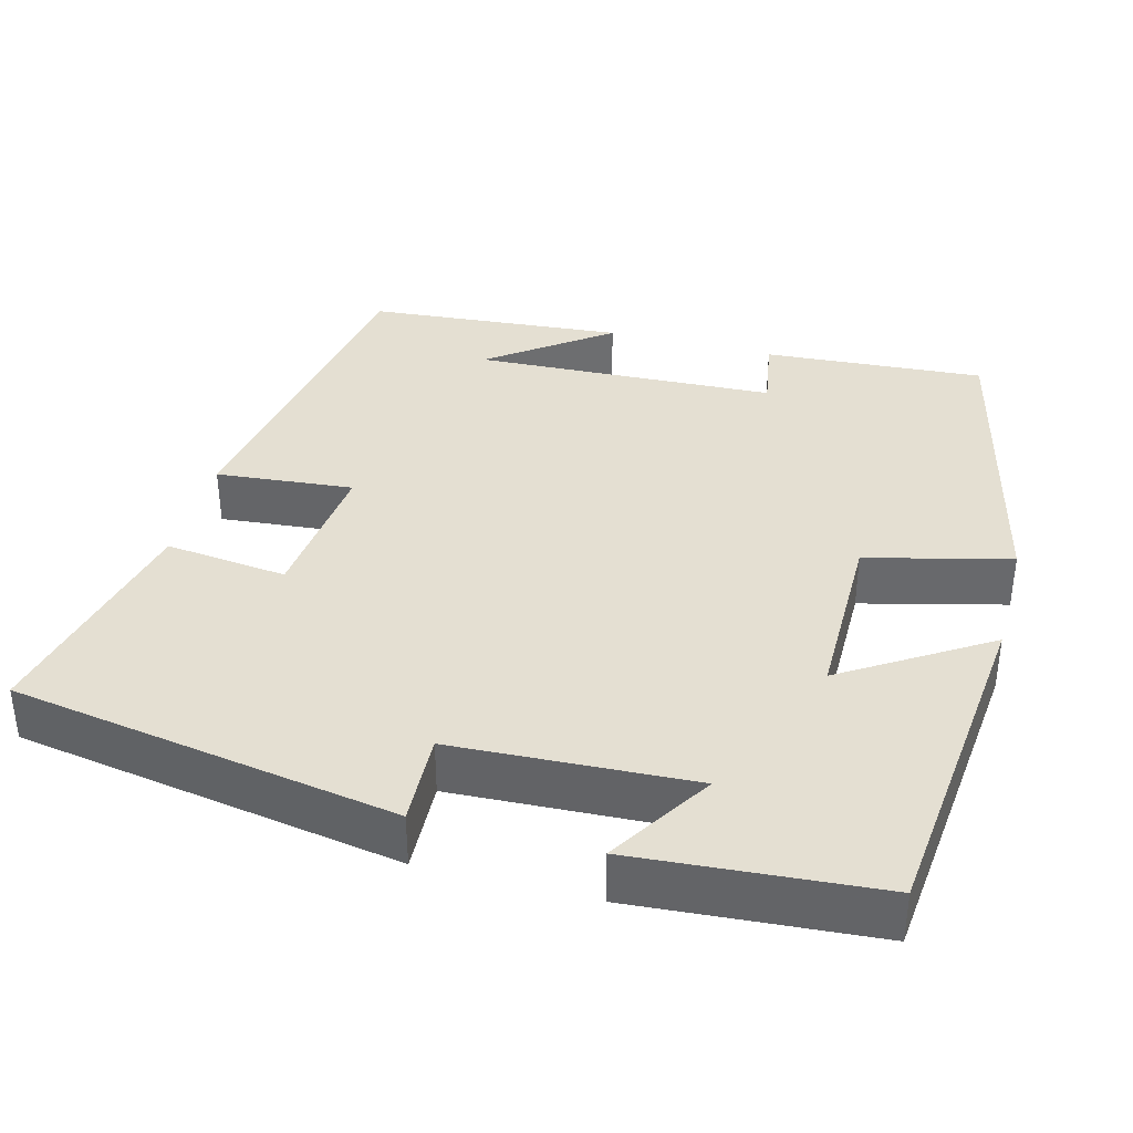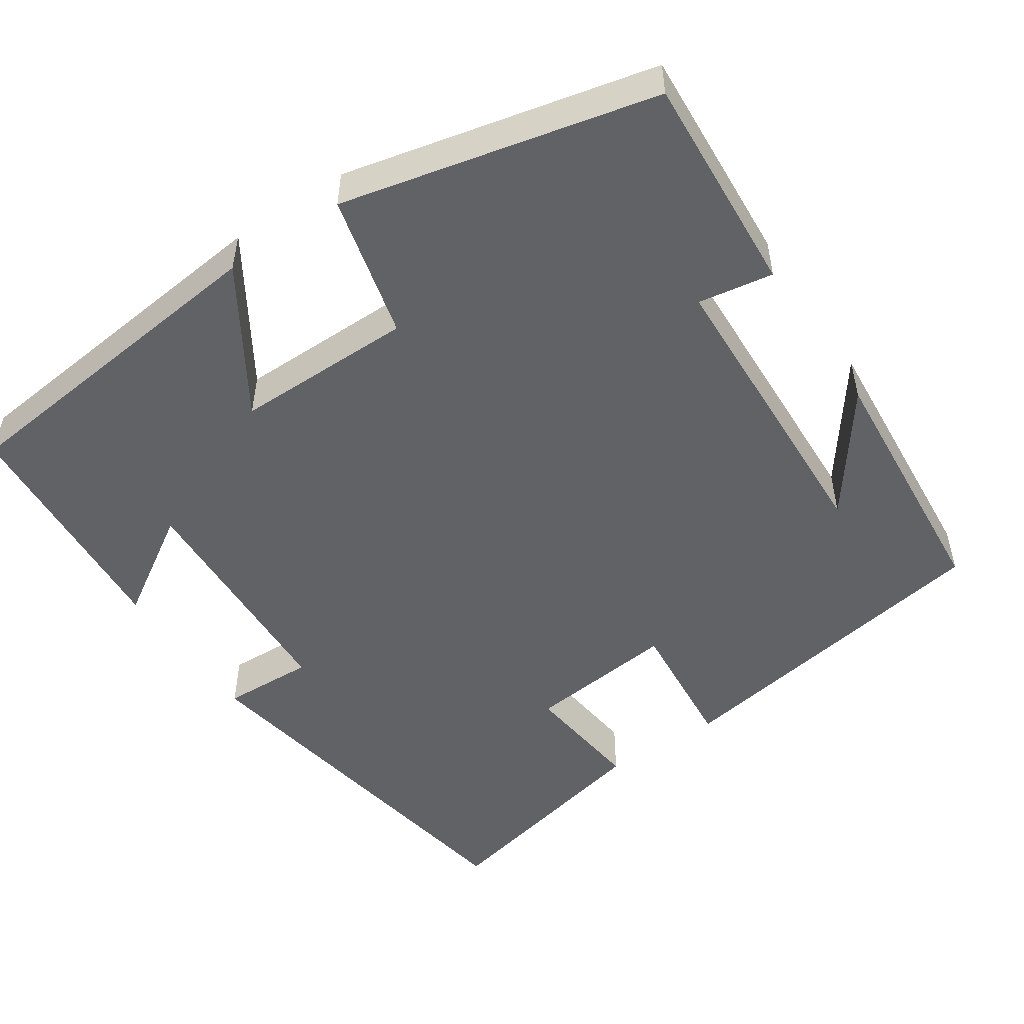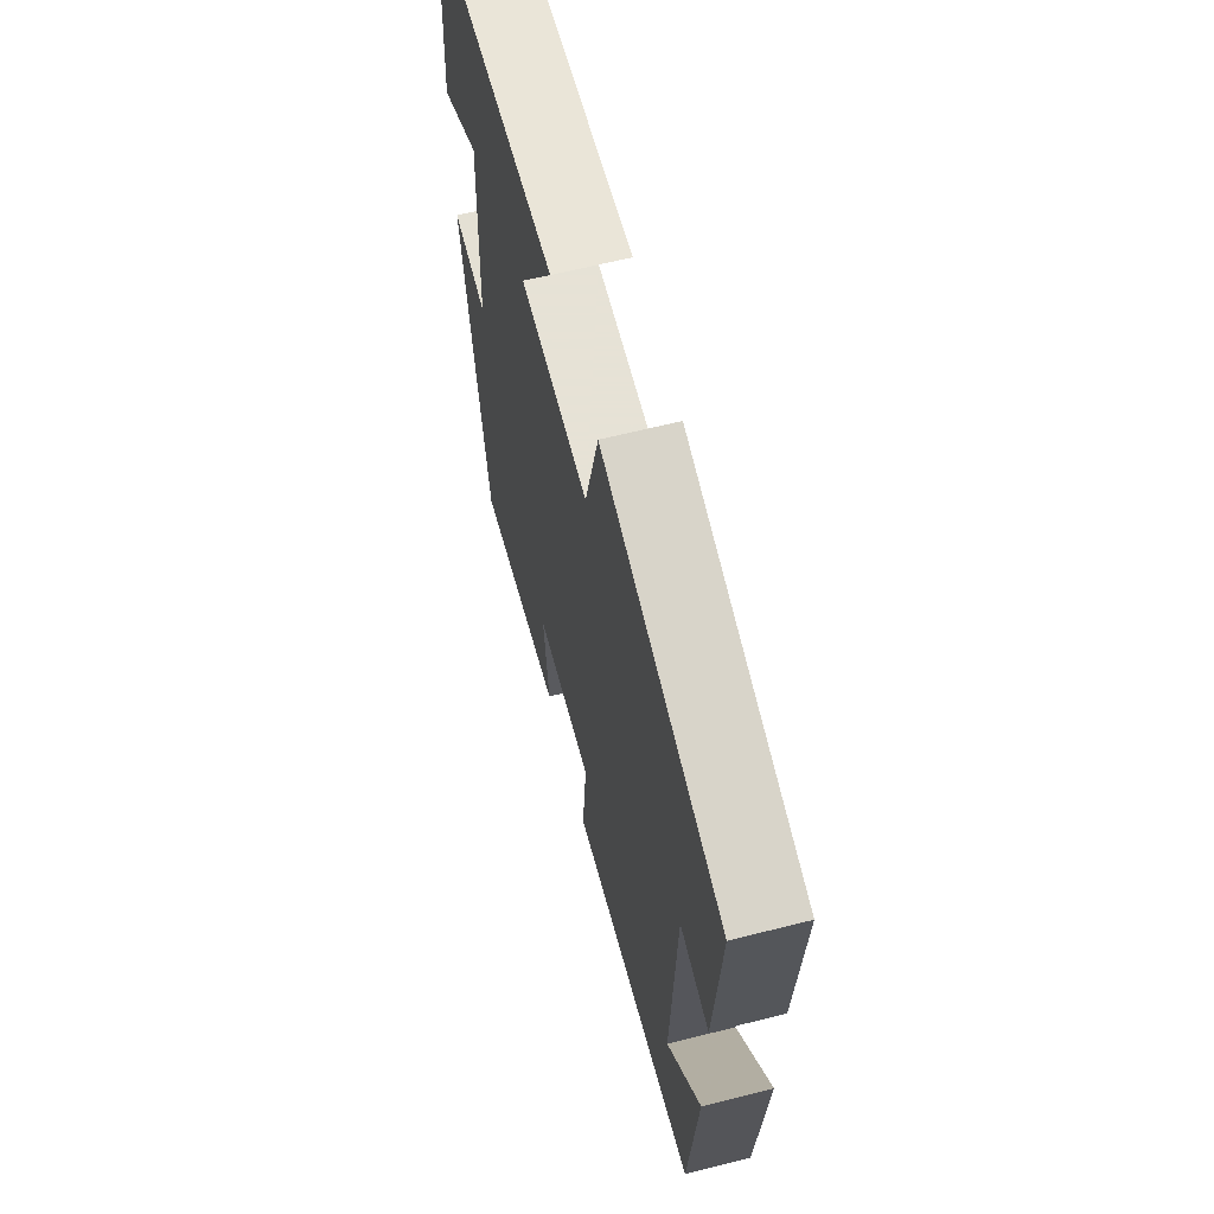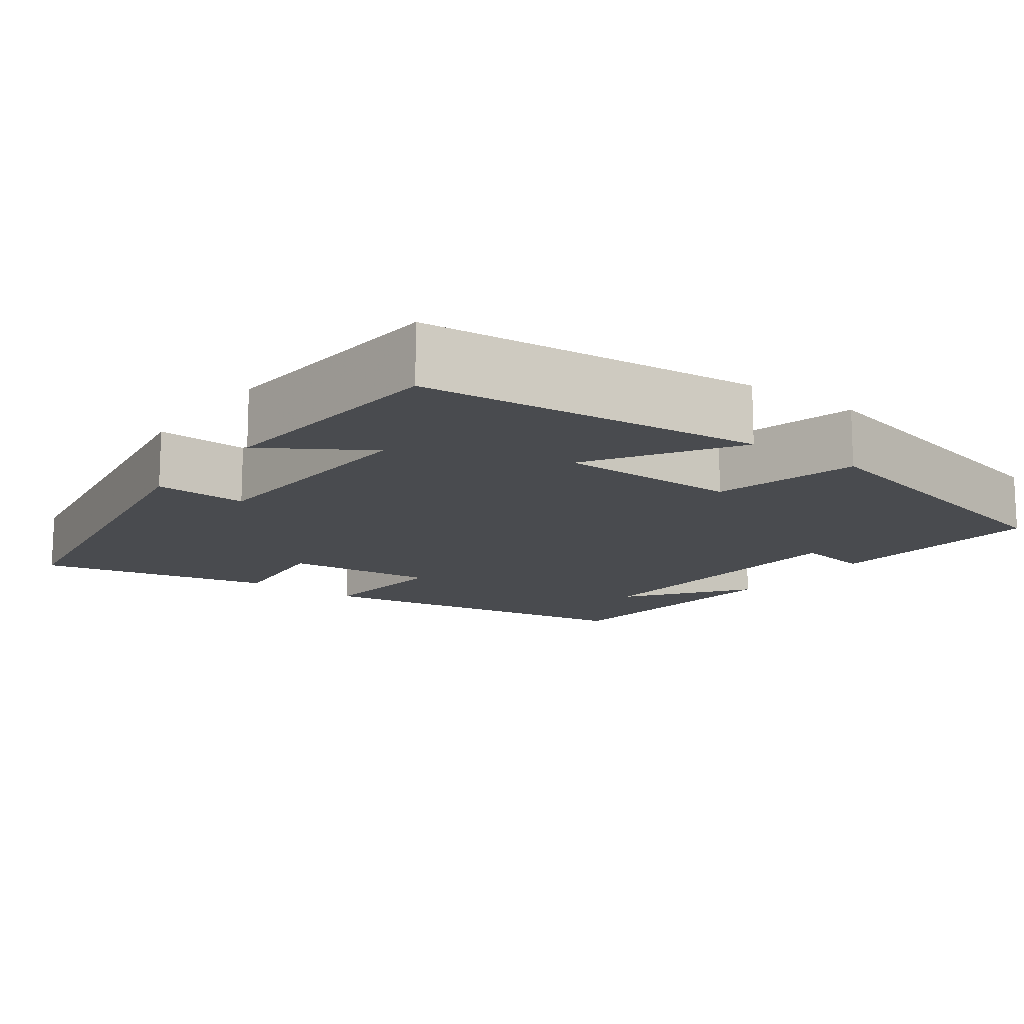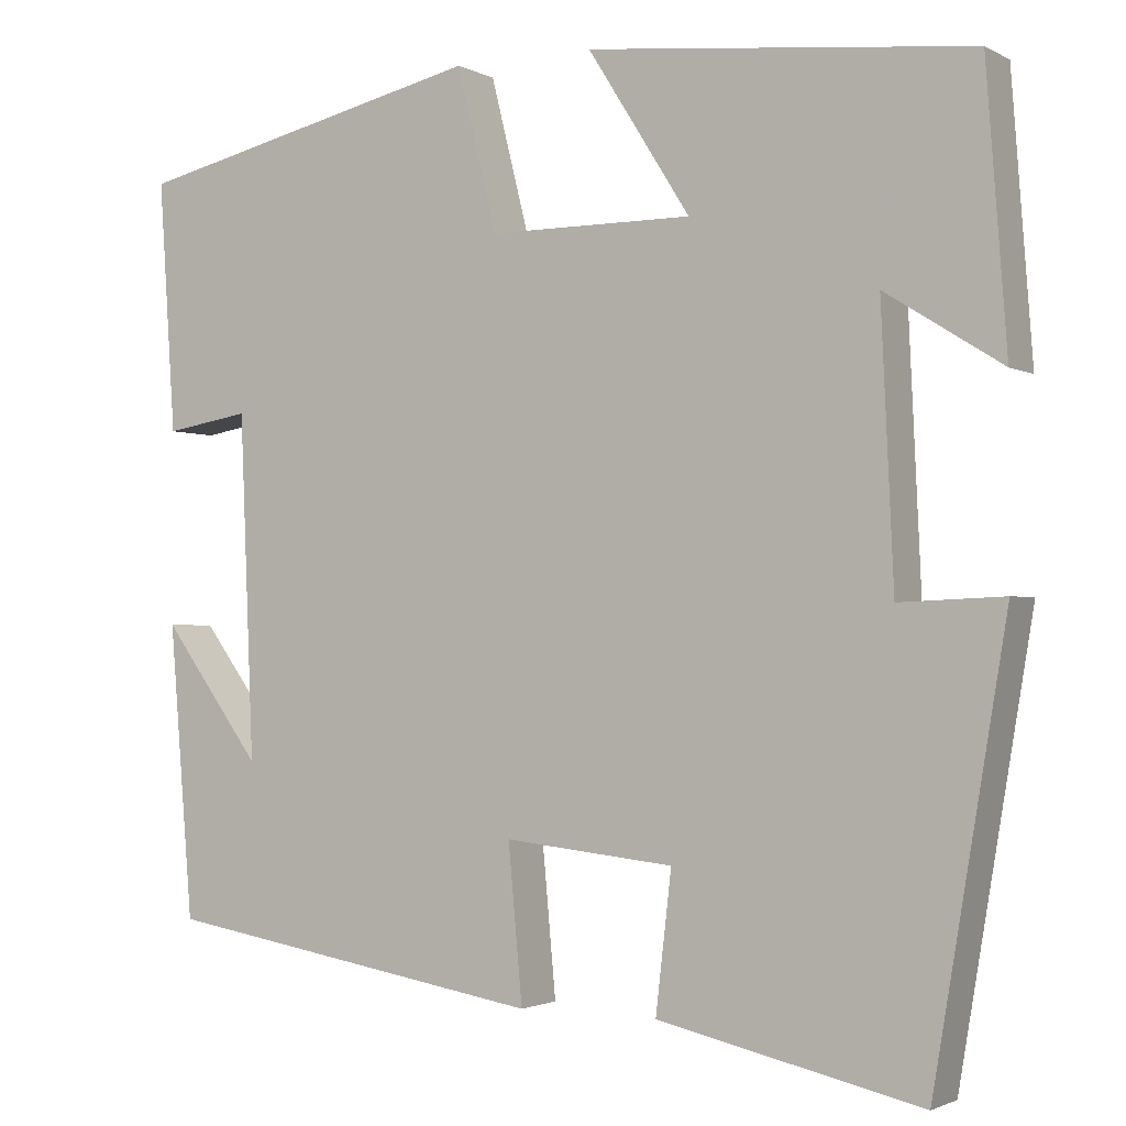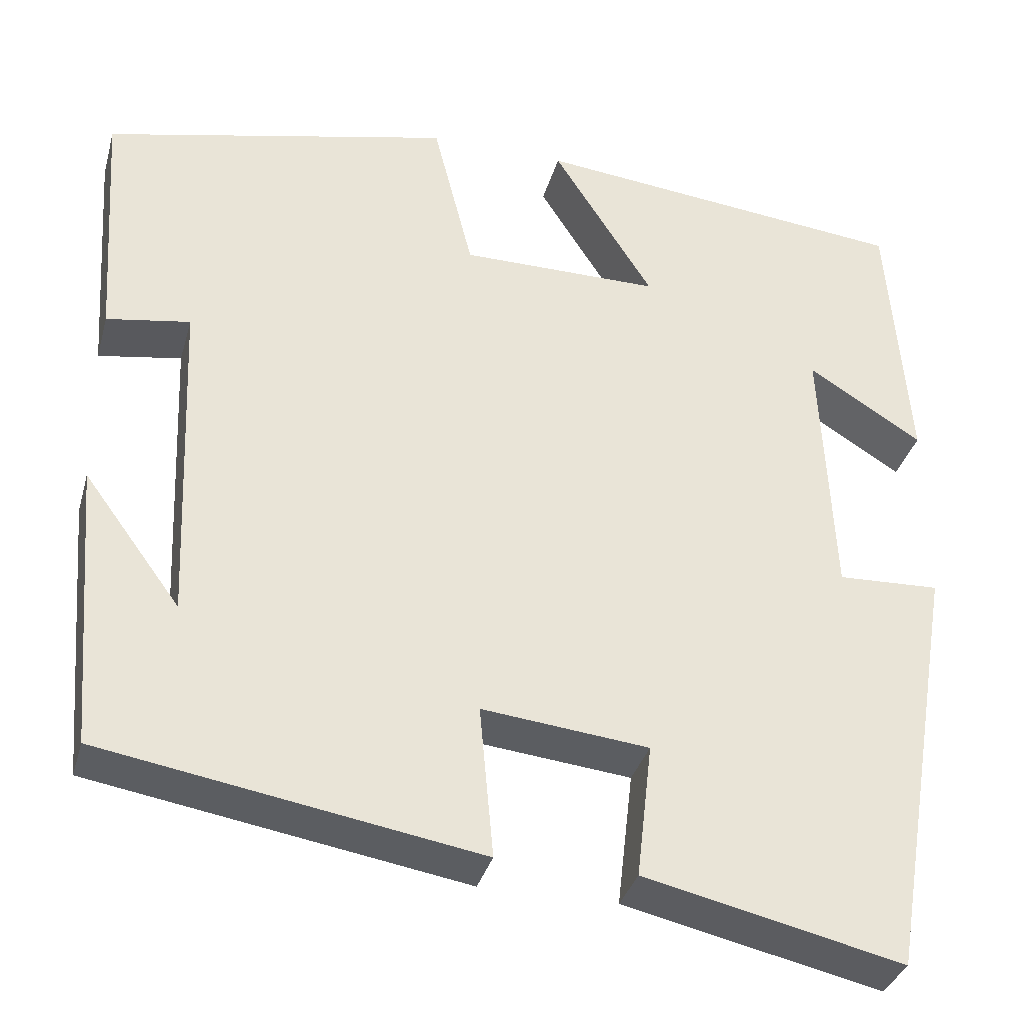
<metadata>
{"format":"obj","ext":"obj","renderer":"f3d","projection":"perspective","resolution":1024,"background":"white","views":[{"elev":37.1,"azim":-75.2,"up":"+Y"},{"elev":-50.7,"azim":34.0,"up":"+Y"},{"elev":63.8,"azim":75.7,"up":"+Z"},{"elev":-14.0,"azim":-36.5,"up":"+Y"},{"elev":-1.8,"azim":-150.2,"up":"+Z"},{"elev":-34.9,"azim":164.9,"up":"+Z"}]}
</metadata>
<code>
v -0.417 0.07 -0.567
v -0.5 0.07 -0.074
v -0.382 0.07 -0.079
v -0.368 0.07 0.227
v -0.5 0.07 0.144
v -0.477 0.07 0.455
v -0.042 0.07 0.5
v -0.158 0.07 0.316
v 0.072 0.07 0.316
v 0.118 0.07 0.5
v 0.519 0.07 0.407
v 0.5 0.07 0.123
v 0.404 0.07 0.139
v 0.388 0.07 -0.249
v 0.5 0.07 -0.097
v 0.473 0.07 -0.428
v 0.039 0.07 -0.5
v 0.055 0.07 -0.324
v -0.137 0.07 -0.344
v -0.119 0.07 -0.5
v -0.417 0 -0.567
v -0.5 0 -0.074
v -0.382 0 -0.079
v -0.368 0 0.227
v -0.5 0 0.144
v -0.477 0 0.455
v -0.042 0 0.5
v -0.158 0 0.316
v 0.072 0 0.316
v 0.118 0 0.5
v 0.519 0 0.407
v 0.5 0 0.123
v 0.404 0 0.139
v 0.388 0 -0.249
v 0.5 0 -0.097
v 0.473 0 -0.428
v 0.039 0 -0.5
v 0.055 0 -0.324
v -0.137 0 -0.344
v -0.119 0 -0.5
f 19 20 1 2
f 18 19 2 3
f 16 17 18
f 16 18 3 4
f 14 15 16
f 14 16 4
f 13 14 4
f 10 11 12 13
f 9 10 13
f 8 9 13 4
f 7 8 4
f 4 5 6 7
f 22 21 40 39
f 23 22 39 38
f 38 37 36
f 24 23 38 36
f 36 35 34
f 24 36 34
f 24 34 33
f 33 32 31 30
f 33 30 29
f 24 33 29 28
f 24 28 27
f 27 26 25 24
f 1 21 22 2
f 2 22 23 3
f 3 23 24 4
f 4 24 25 5
f 5 25 26 6
f 6 26 27 7
f 7 27 28 8
f 8 28 29 9
f 9 29 30 10
f 10 30 31 11
f 11 31 32 12
f 12 32 33 13
f 13 33 34 14
f 14 34 35 15
f 15 35 36 16
f 16 36 37 17
f 17 37 38 18
f 18 38 39 19
f 19 39 40 20
f 20 40 21 1

</code>
